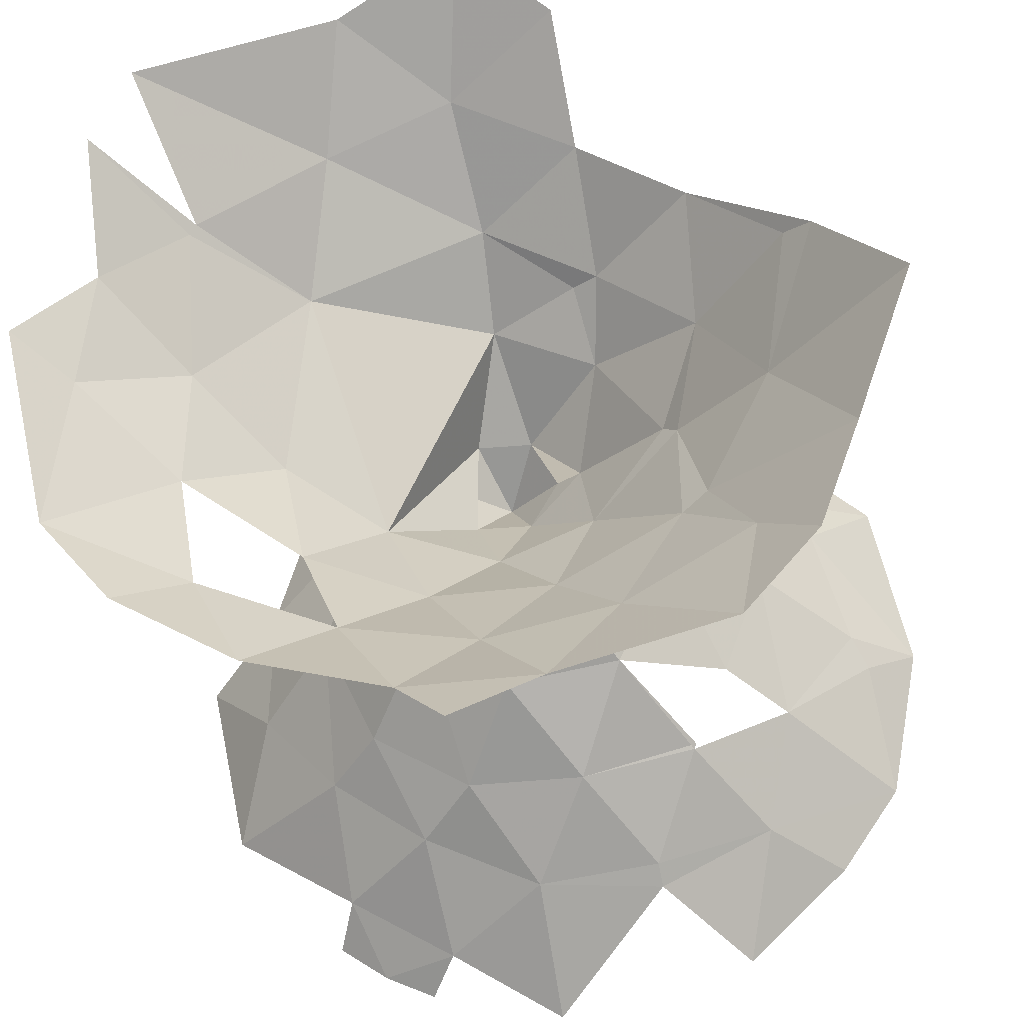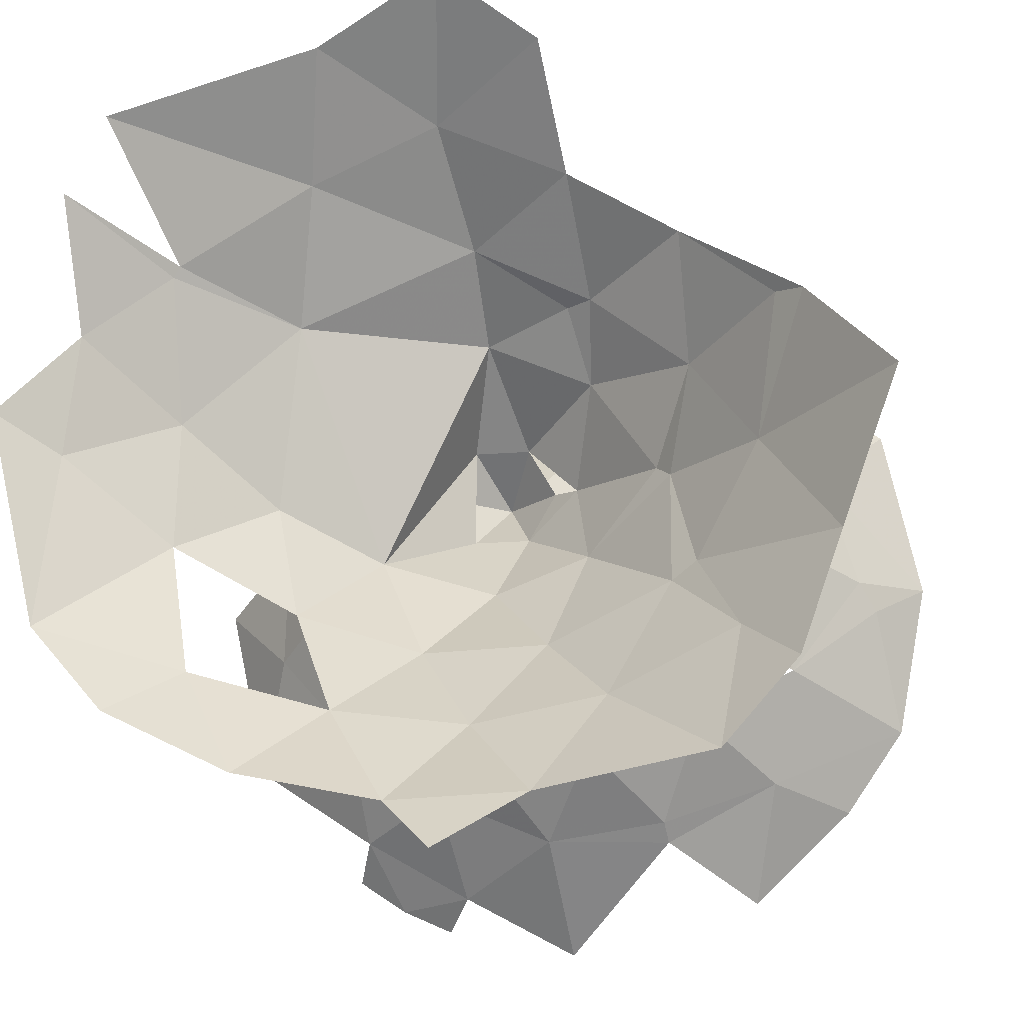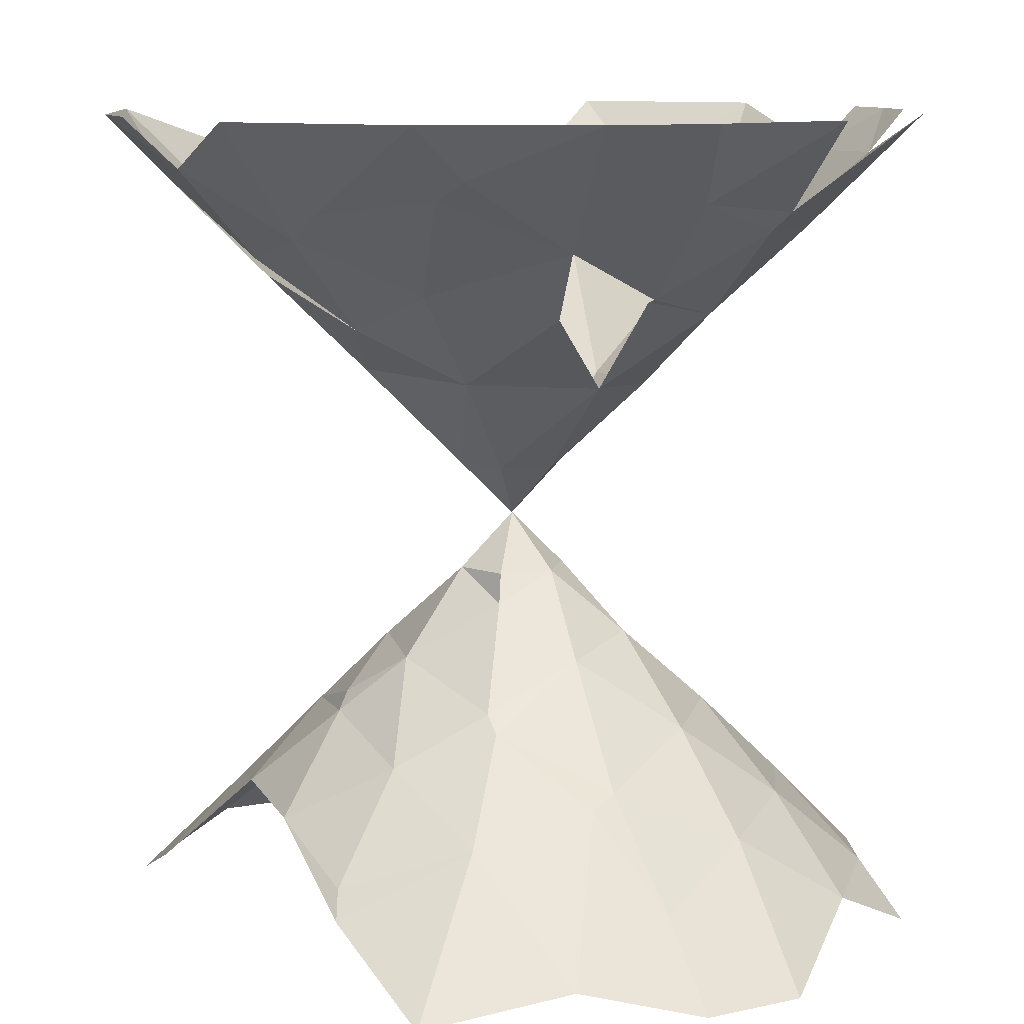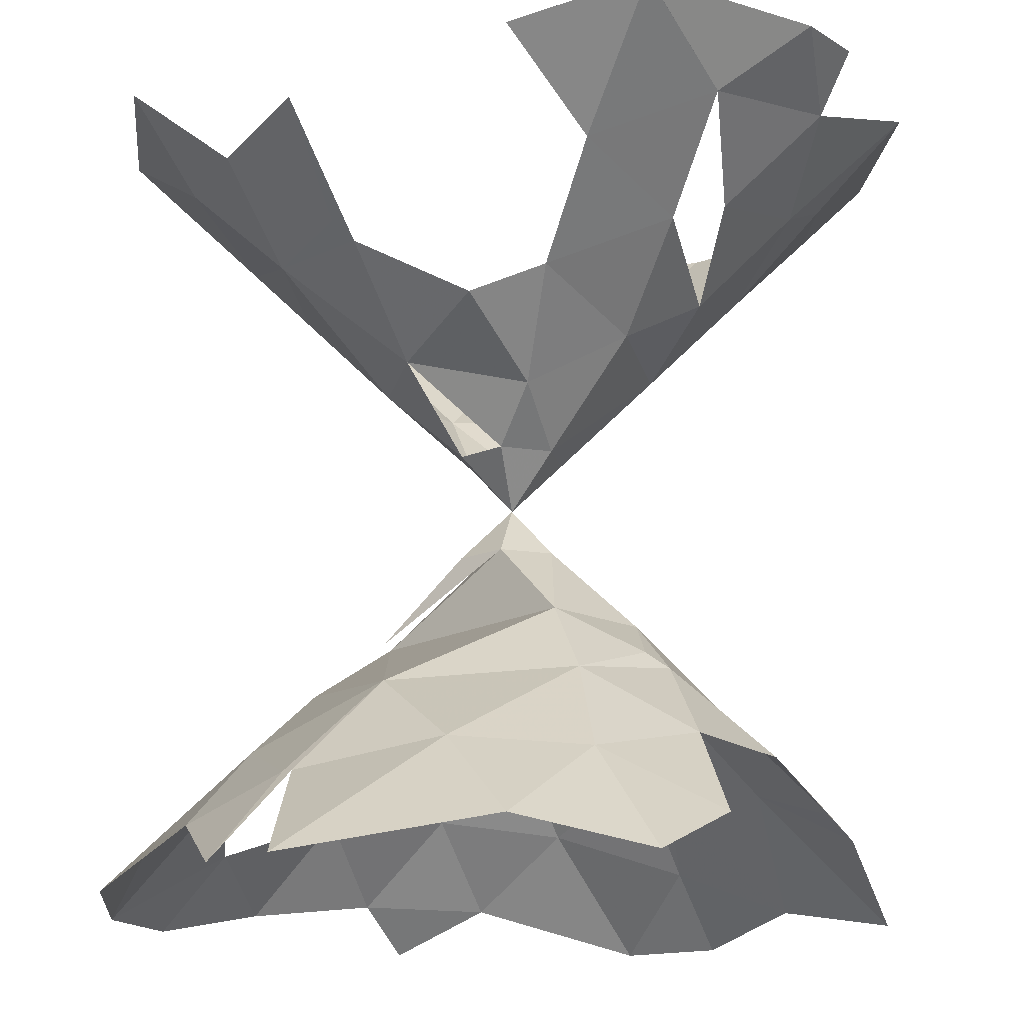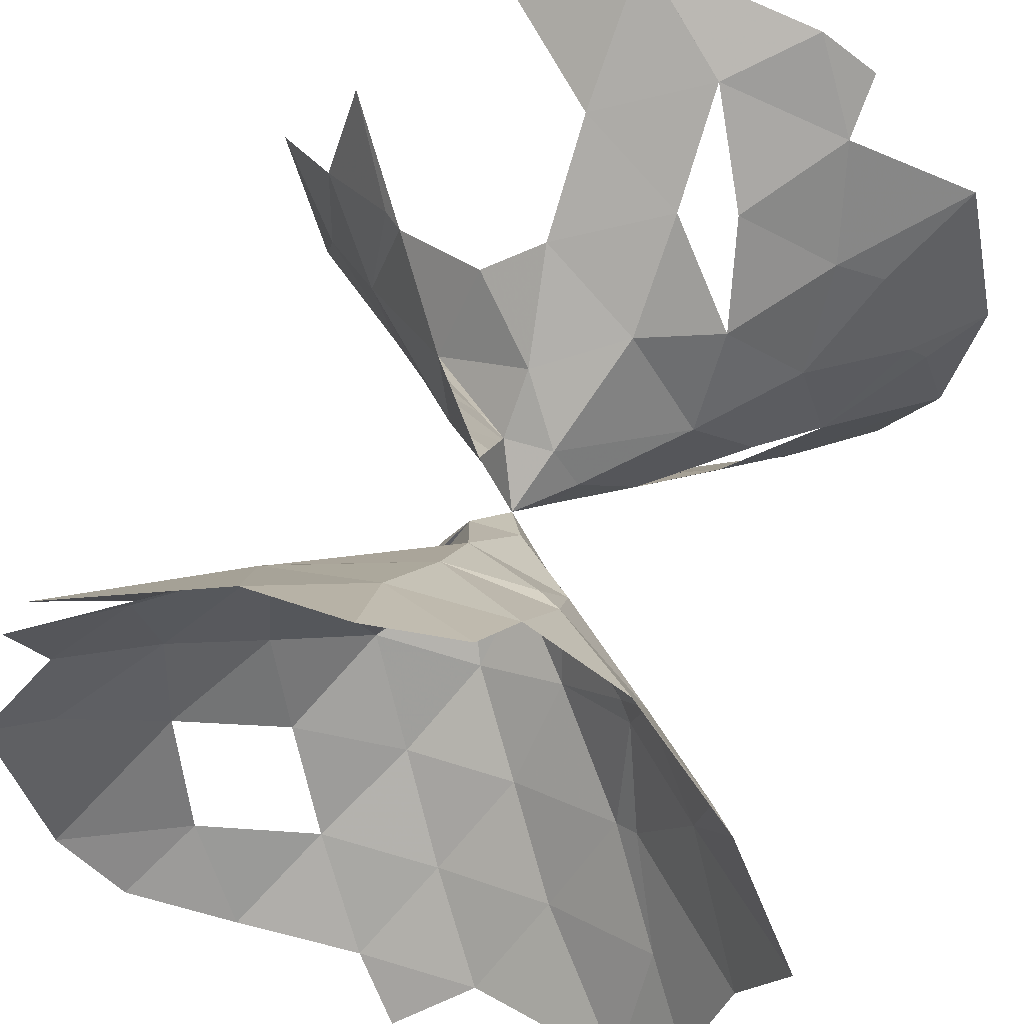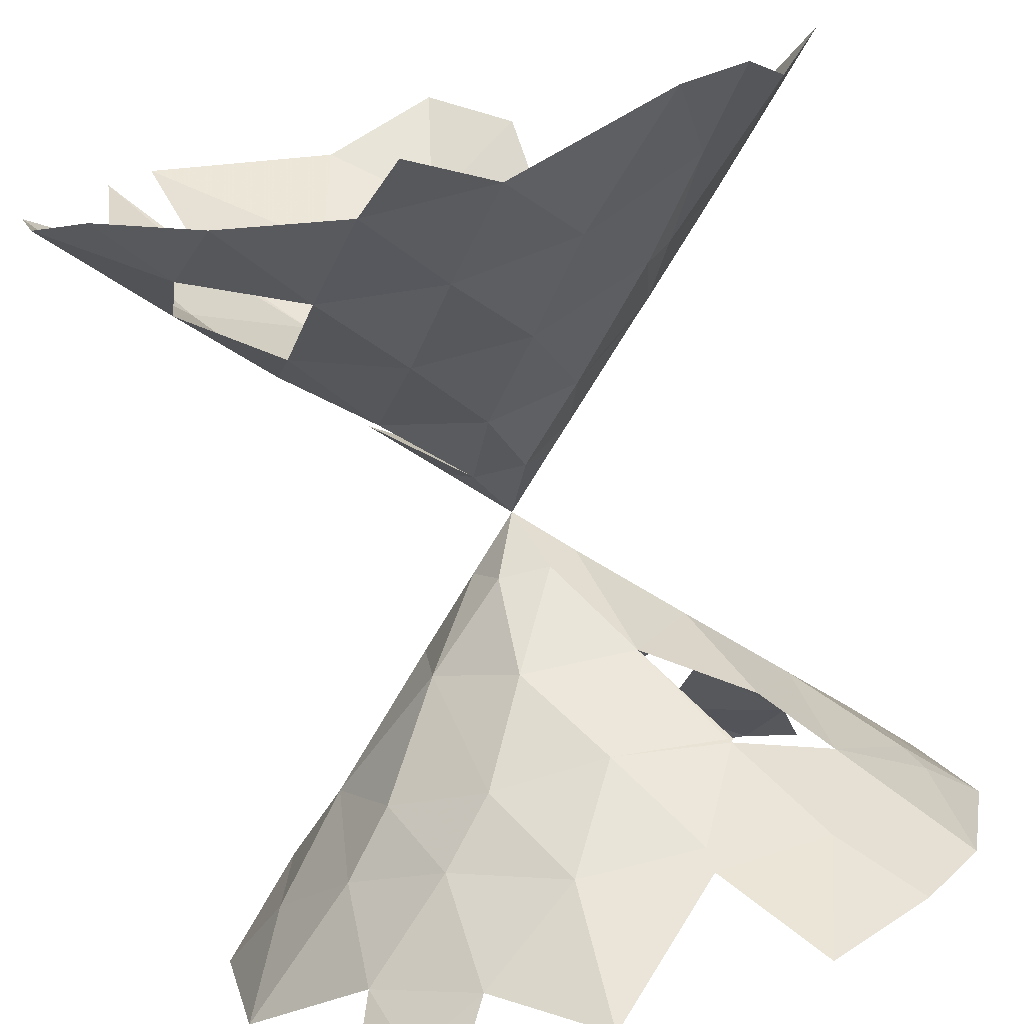
<metadata>
{"format":"obj","ext":"obj","renderer":"f3d","projection":"perspective","resolution":1024,"background":"white","views":[{"elev":-28.3,"azim":-172.2,"up":"+Y"},{"elev":-15.9,"azim":-170.1,"up":"+Y"},{"elev":10.3,"azim":-77.8,"up":"+Z"},{"elev":-16.1,"azim":161.9,"up":"+Z"},{"elev":55.8,"azim":-161.6,"up":"+Y"},{"elev":-77.5,"azim":-166.5,"up":"+Y"}]}
</metadata>
<code>
v 0 0 0
v -0.3974 0 -0.3974
v -0.1987 0.3442 -0.3974
v 0.1987 0.3442 -0.3974
v 0.3974 2.99e-17 -0.3974
v 0.1987 -0.3442 -0.3974
v -0.1987 -0.3442 -0.3974
v 0.3974 0 0.3974
v 0.1987 0.3442 0.3974
v -0.1987 0.3442 0.3974
v -0.3974 2.99e-17 0.3974
v -0.1987 -0.3442 0.3974
v 0.1987 -0.3442 0.3974
v 0.8457 -0.4883 0.9765
v 0.1792 -0.9699 0.9863
v -0.6965 -0.7906 1.054
v -1.102 0.09407 1.106
v -0.5718 0.9821 1.136
v 0.1282 0.7639 0.7745
v -1.488 -0.655 1.626
v -0.3436 -1.533 1.571
v 0.5626 -1.529 1.629
v 0.07308 -2.174 2.175
v -0.865 -2.034 2.21
v -1.208 -1.269 1.752
v -1.754 -1.705 2.446
v -1.948 -0.8372 2.12
v -2.773 -1.207 3
v -2.315 -1.87 3
v -1.537 -2.605 3
v -0.8847 -2.177 2.35
v -0.0005257 -3 3
v 0.844 -2.553 2.689
v 0.9768 -1.801 2.049
v 1.679 -2.073 2.667
v 1.441 -2.609 3
v 1.045 -2.787 3
v 1.818 -2.356 3
v 1.749 -1.249 2.149
v 2.704 -1.387 3
v 2.405 -0.5288 2.462
v 3 -0.0006538 3
v 2.358 0.4266 2.396
v 3 0.0008675 3
v 1.792 -0.1256 1.796
v 1.649 0.8185 1.841
v 2.117 1.358 2.515
v -1.225 -1.23 1.736
v 0.9296 0.3298 0.9863
v 1.35 -1.048 1.709
v 1.483 0.8296 1.7
v 0.6889 1.105 1.302
v -1.776 0.2338 1.791
v -1.209 0.8661 1.487
v -1.853 1.132 2.171
v -1.104 1.642 1.978
v 0.8457 -0.4883 -0.9765
v -2.49 -0.03229 2.49
v -2.205 0.8689 2.37
v -2.671e-17 0.9765 -0.9765
v -0.7504 0.6401 -0.9863
v -0.5851 -0.03075 -0.5859
v -1.25 -0.09267 -1.254
v -0.7179 -0.6348 -0.9583
v -0.03297 -0.8665 -0.8671
v -0.5063 -1.387 -1.476
v 0.3724 -1.411 -1.459
v -0.07205 -2.041 -2.043
v -1.009 -1.887 -2.14
v -0.5839 -2.605 -2.67
v 0.3785 -2.639 -2.666
v -0.0008883 -3 -3
v 0.0008807 -3 -3
v -1.826 -2.434 -3
v -1.92 -1.527 -2.453
v -2.331 -1.866 -3
v -2.606 -1.007 -2.794
v -1.399 -1.04 -1.743
v -1.359 -0.1775 -1.371
v -1.53 0.5379 -1.622
v -2.03 -0.1593 -2.037
v -1.58 -0.9279 -1.832
v -3 0.0006707 -3
v -2.387 0.7296 -2.496
v -2.189 0.7718 -2.321
v -1.517 1.365 -2.041
v -0.8109 1.141 -1.4
v -0.7351 1.863 -2.002
v 0.008962 1.519 -1.519
v 0.1469 2.202 -2.207
v -0.643 2.59 -2.668
v 0.000716 3 -3
v 0.8887 2.605 -2.752
v 1.06 1.847 -2.129
v 2.299 2.09 -3
v 1.951 1.231 -2.307
v 1.257 0.9817 -1.595
v -0.6305 1.127 -1.291
v 0.2121 1.436 1.452
v -0.6769 1.689 1.819
v 0.1448 2.146 2.151
v -0.7498 2.402 2.516
v 0.0006666 3 3
v 0.8832 2.57 2.717
v 0.8669 -1.924 -2.11
v 1.218 -1.158 -1.681
v 0.7606 -0.6352 -0.991
v 1.42 -0.3266 -1.457
v 1.986 -0.7497 -2.123
v 1.994 0.1678 -2.001
v 2.63 -0.2169 -2.639
v 2.658 -1.486 -3
v 3 -0.0007757 -3
v 2.538 0.638 -2.617
v 1.766 -1.703 -2.453
v 2.162 -2.06 -3
v 1.349 -2.454 -2.8
v -1.738 1.988 2.641
v -1.378 2.647 3
v -0.0007291 3 3
v -1.809 2.36 3
v -2.7 1.363 3
v -3 0.0008242 3
v -2.617 -0.2532 2.629
v -3 -0.000608 3
v 1.996 1.152 -2.305
v 2.576 1.541 -3
f 1 2 3
f 3 4 1
f 4 5 1
f 5 6 1
f 6 7 1
f 7 2 1
f 1 8 9
f 9 10 1
f 10 11 1
f 11 12 1
f 12 13 1
f 13 8 1
f 13 14 8
f 13 15 14
f 13 12 15
f 12 16 15
f 12 11 16
f 11 17 16
f 11 10 17
f 10 18 17
f 10 19 18
f 10 9 19
f 17 20 16
f 16 21 15
f 21 22 15
f 21 23 22
f 21 24 23
f 21 25 24
f 25 26 24
f 25 27 26
f 27 28 26
f 28 29 26
f 29 30 26
f 30 31 26
f 24 31 23
f 31 32 23
f 32 33 23
f 33 34 23
f 33 35 34
f 33 36 35
f 33 37 36
f 36 38 35
f 35 39 34
f 35 40 39
f 40 41 39
f 40 42 41
f 42 43 41
f 42 44 43
f 43 45 41
f 43 46 45
f 43 47 46
f 16 48 21
f 16 25 48
f 25 21 48
f 14 49 8
f 14 45 49
f 14 50 45
f 14 22 50
f 22 34 50
f 22 23 34
f 50 39 45
f 39 41 45
f 45 51 49
f 51 52 49
f 52 19 49
f 19 9 49
f 17 53 20
f 17 54 53
f 54 55 53
f 54 56 55
f 53 27 20
f 22 14 15
f 24 26 31
f 39 50 34
f 5 57 6
f 5 4 57
f 4 6 57
f 53 58 27
f 53 59 58
f 47 51 46
f 3 60 4
f 3 61 60
f 3 62 61
f 62 63 61
f 62 64 63
f 62 7 64
f 7 65 64
f 65 66 64
f 65 67 66
f 67 68 66
f 68 69 66
f 68 70 69
f 68 71 70
f 71 72 70
f 71 73 72
f 70 74 69
f 74 75 69
f 74 76 75
f 76 77 75
f 75 78 69
f 66 78 64
f 78 79 64
f 79 63 64
f 79 80 63
f 79 81 80
f 79 82 81
f 82 77 81
f 77 83 81
f 83 84 81
f 81 85 80
f 85 86 80
f 85 84 86
f 85 81 84
f 86 87 80
f 86 88 87
f 88 89 87
f 88 90 89
f 88 91 90
f 91 92 90
f 92 93 90
f 93 94 90
f 93 95 94
f 95 96 94
f 96 97 94
f 97 89 94
f 97 60 89
f 60 98 89
f 60 61 98
f 89 90 94
f 63 80 61
f 66 69 78
f 75 82 78
f 75 77 82
f 51 45 46
f 19 99 18
f 99 100 18
f 99 101 100
f 101 102 100
f 101 103 102
f 101 104 103
f 100 54 18
f 54 17 18
f 67 105 68
f 67 106 105
f 67 107 106
f 107 108 106
f 108 109 106
f 108 110 109
f 110 111 109
f 111 112 109
f 111 113 112
f 111 114 113
f 112 115 109
f 112 116 115
f 116 117 115
f 117 105 115
f 117 71 105
f 71 68 105
f 56 118 55
f 56 102 118
f 102 119 118
f 102 120 119
f 119 121 118
f 118 122 55
f 122 59 55
f 122 123 59
f 59 53 55
f 27 124 28
f 124 125 28
f 124 58 125
f 124 27 58
f 58 123 125
f 58 59 123
f 108 97 110
f 97 126 110
f 126 114 110
f 126 127 114
f 126 96 127
f 126 97 96
f 114 111 110
f 61 87 98
f 61 80 87
f 87 89 98
f 6 65 7
f 82 79 78
f 52 99 19
f 7 62 2
f 6 107 65
f 6 4 107
f 4 60 107
f 60 97 107
f 97 108 107
f 65 107 67
f 104 120 103
f 103 120 102

</code>
